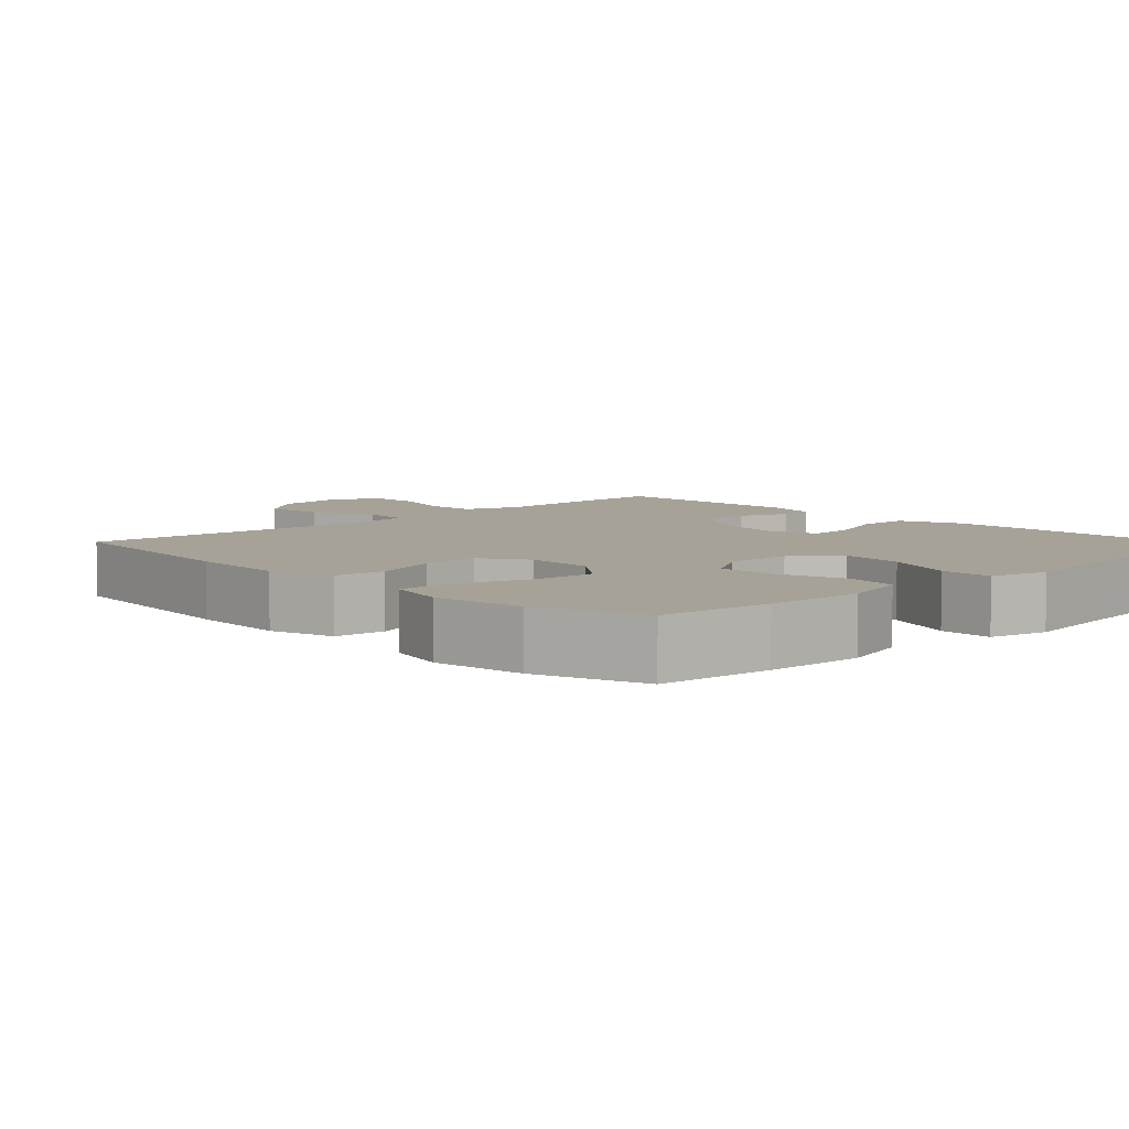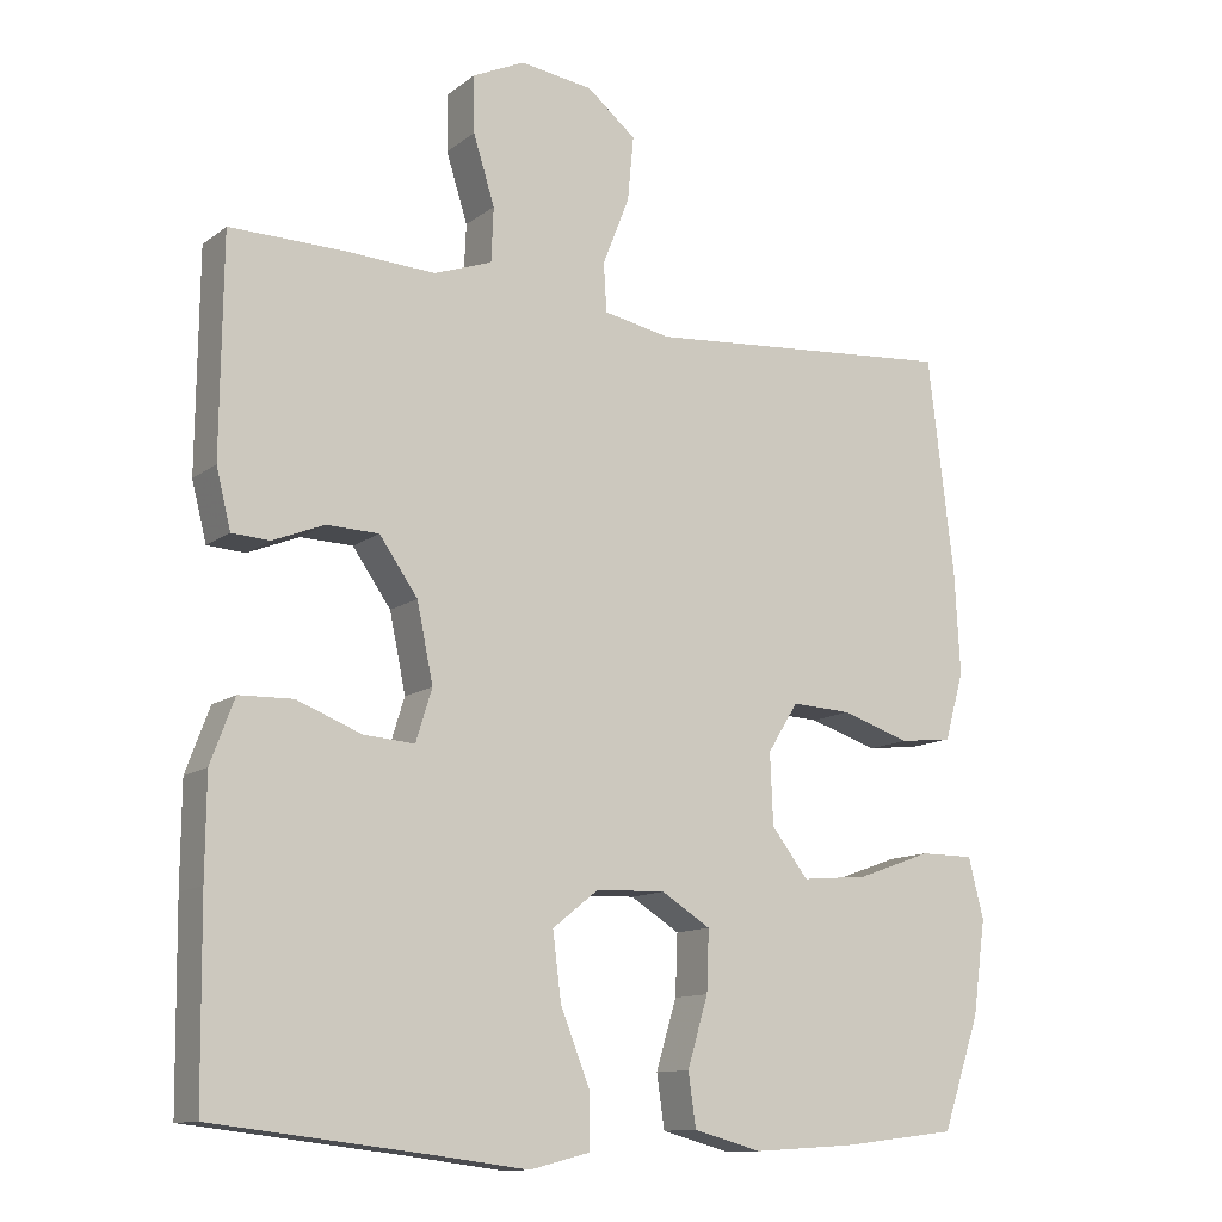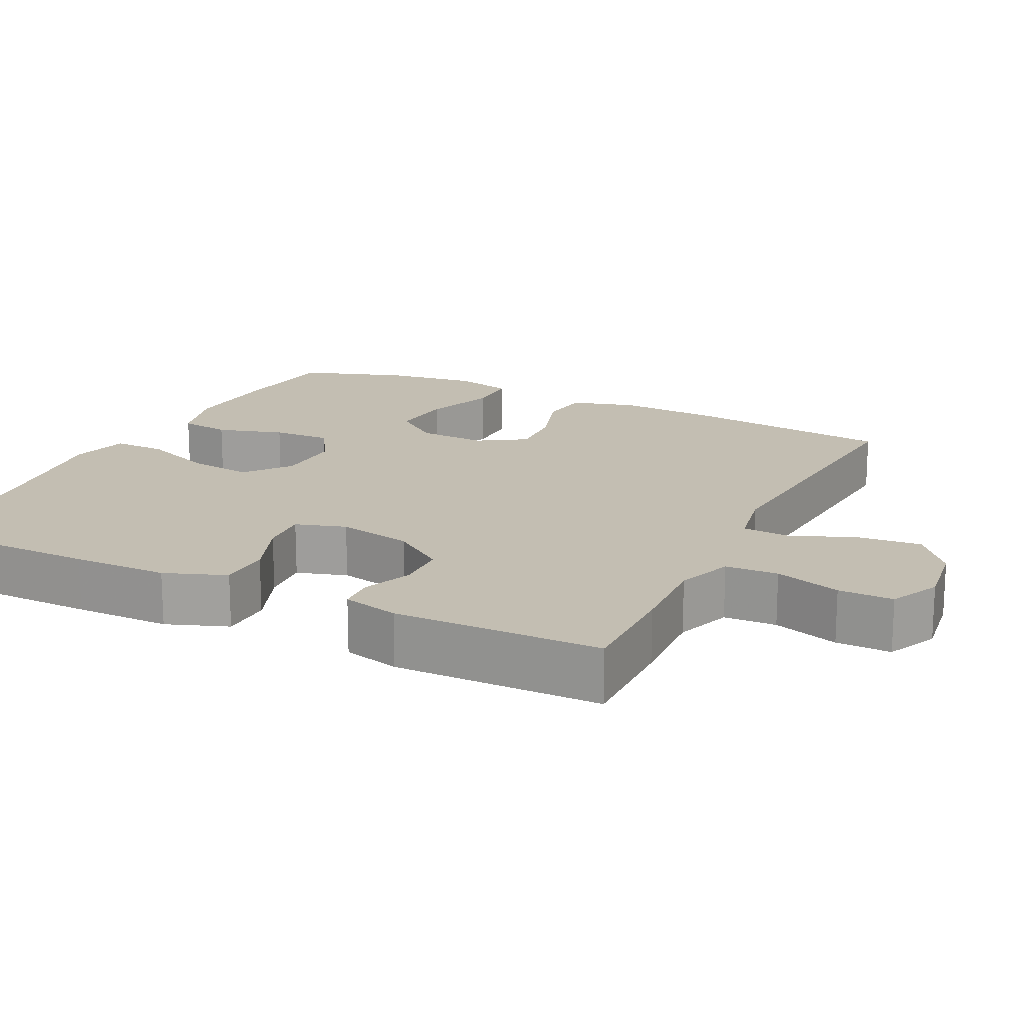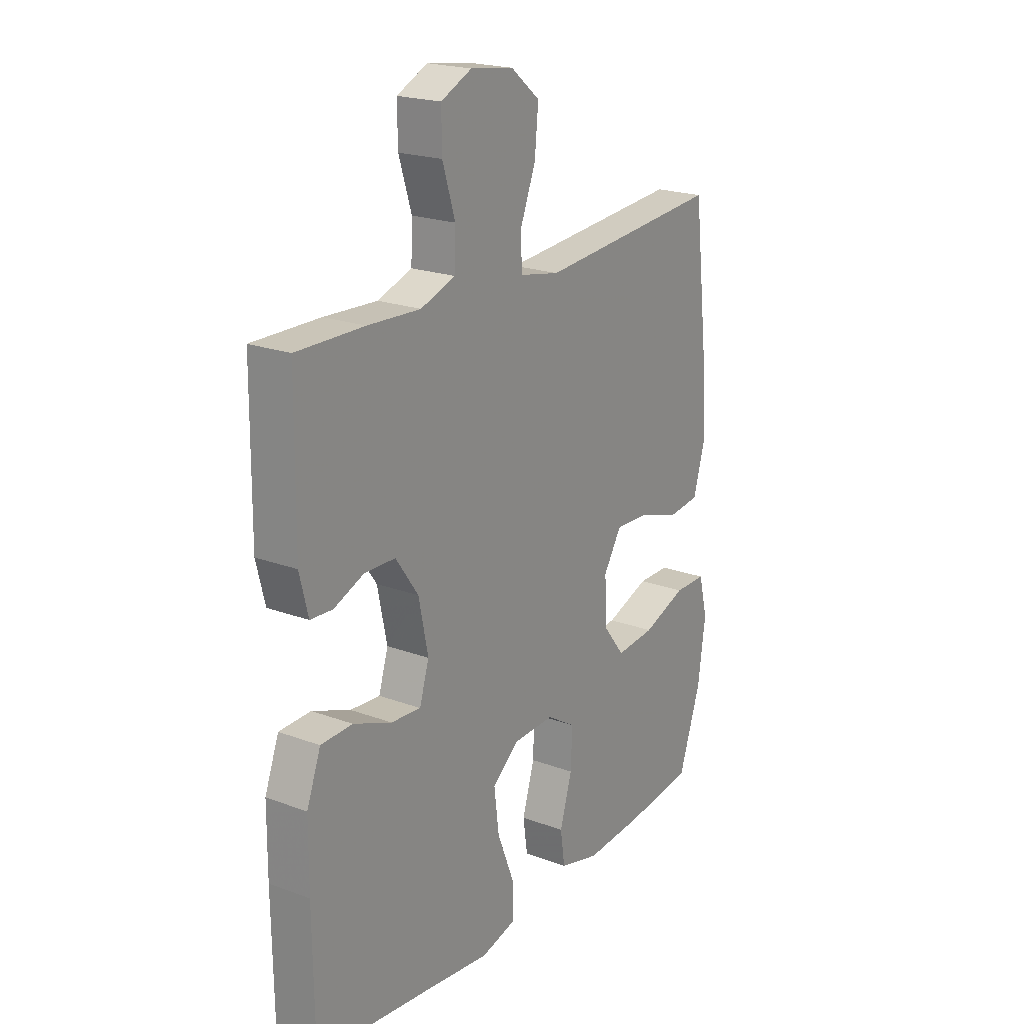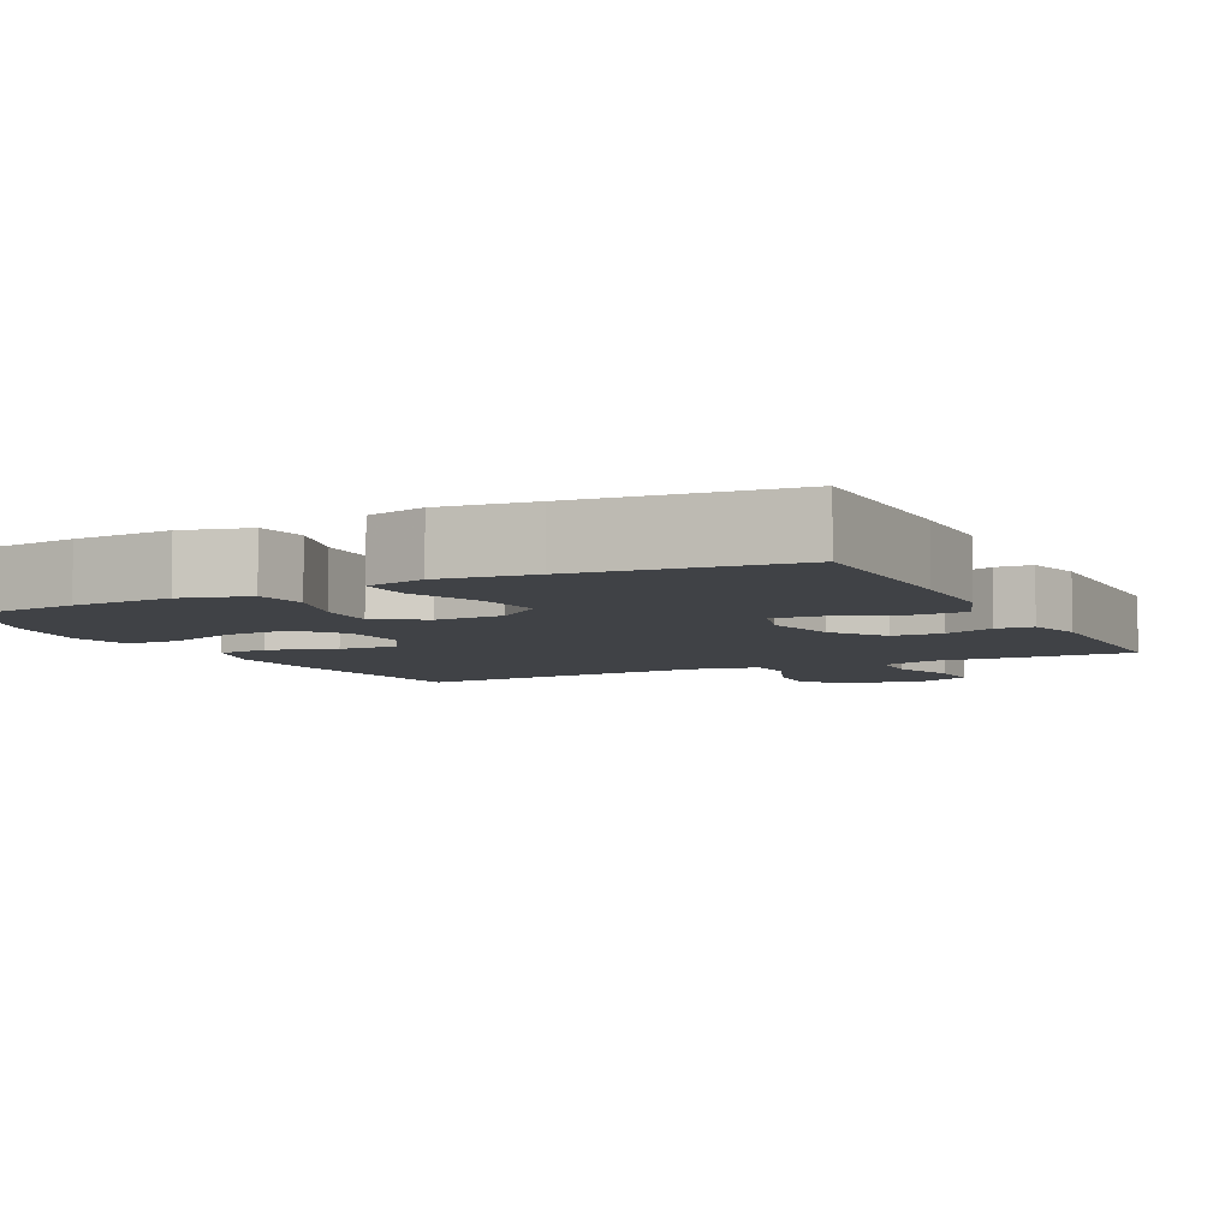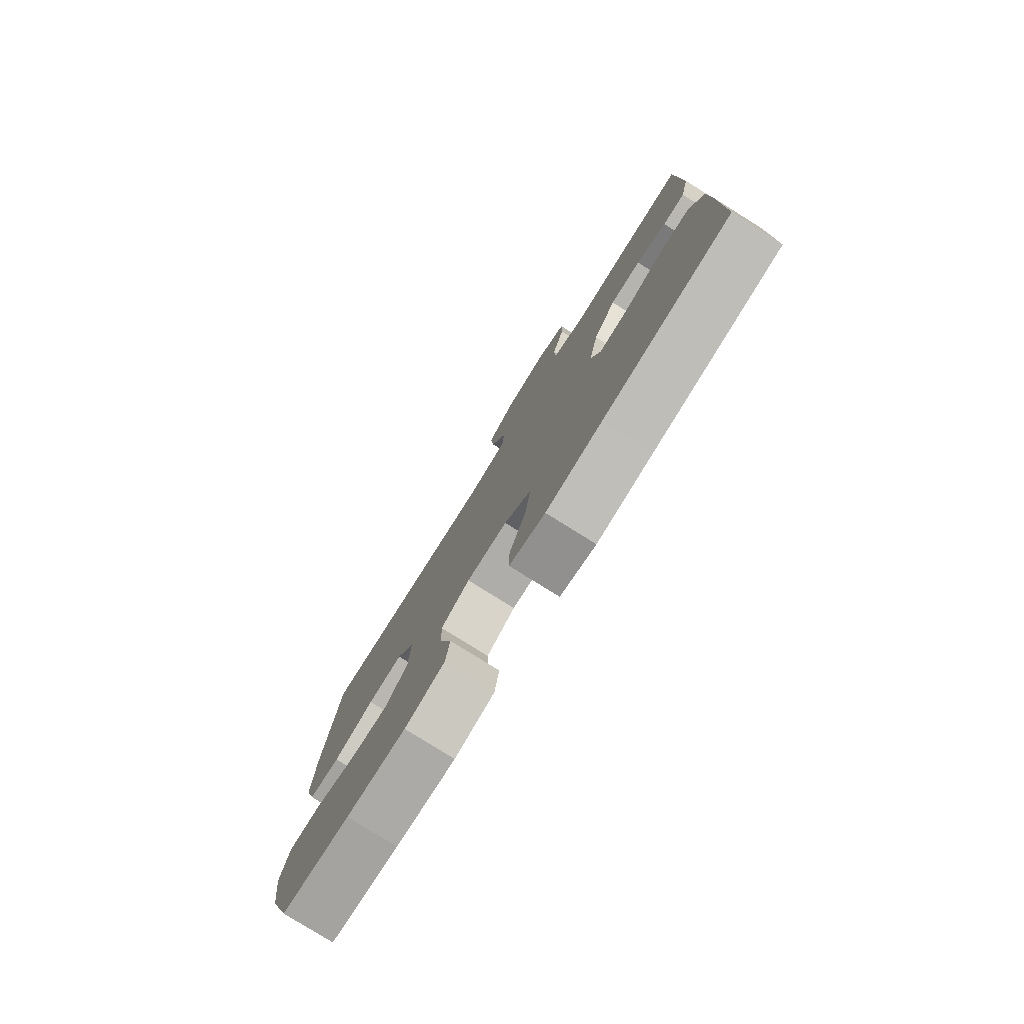
<metadata>
{"format":"obj","ext":"obj","renderer":"f3d","projection":"perspective","resolution":1024,"background":"white","views":[{"elev":6.4,"azim":135.9,"up":"+Y"},{"elev":-12.0,"azim":-31.1,"up":"+Z"},{"elev":17.4,"azim":-63.8,"up":"+Y"},{"elev":21.0,"azim":-56.4,"up":"+Z"},{"elev":-6.1,"azim":-153.4,"up":"+Y"},{"elev":-79.1,"azim":-122.0,"up":"+Z"}]}
</metadata>
<code>
v -0.5 0.07 -0.5
v -0.503 0.07 -0.25
v -0.502 0.07 -0.121
v -0.471 0.07 -0.038
v -0.401 0.07 -0.036
v -0.316 0.07 -0.069
v -0.25 0.07 -0.074
v -0.229 0.07 -0.006
v -0.25 0.07 0.095
v -0.3 0.07 0.166
v -0.368 0.07 0.168
v -0.435 0.07 0.141
v -0.484 0.07 0.144
v -0.503 0.07 0.22
v -0.5 0.07 0.5
v -0.351 0.07 0.498
v -0.234 0.07 0.492
v -0.158 0.07 0.519
v -0.155 0.07 0.59
v -0.183 0.07 0.679
v -0.184 0.07 0.753
v -0.116 0.07 0.785
v -0.021 0.07 0.772
v 0.043 0.07 0.72
v 0.035 0.07 0.636
v 0 0.07 0.547
v 0.004 0.07 0.484
v 0.092 0.07 0.467
v 0.5 0.07 0.5
v 0.534 0.07 0.217
v 0.541 0.07 0.084
v 0.516 0.07 -0.004
v 0.447 0.07 -0.012
v 0.357 0.07 0.017
v 0.279 0.07 0.021
v 0.239 0.07 -0.043
v 0.243 0.07 -0.135
v 0.291 0.07 -0.197
v 0.378 0.07 -0.189
v 0.475 0.07 -0.154
v 0.546 0.07 -0.154
v 0.566 0.07 -0.233
v 0.549 0.07 -0.356
v 0.5 0.07 -0.5
v 0.348 0.07 -0.518
v 0.216 0.07 -0.526
v 0.127 0.07 -0.502
v 0.117 0.07 -0.433
v 0.144 0.07 -0.343
v 0.147 0.07 -0.264
v 0.083 0.07 -0.224
v -0.008 0.07 -0.227
v -0.068 0.07 -0.275
v -0.057 0.07 -0.362
v -0.019 0.07 -0.458
v -0.018 0.07 -0.529
v -0.097 0.07 -0.549
v -0.221 0.07 -0.533
v -0.5 0 -0.5
v -0.503 0 -0.25
v -0.502 0 -0.121
v -0.471 0 -0.038
v -0.401 0 -0.036
v -0.316 0 -0.069
v -0.25 0 -0.074
v -0.229 0 -0.006
v -0.25 0 0.095
v -0.3 0 0.166
v -0.368 0 0.168
v -0.435 0 0.141
v -0.484 0 0.144
v -0.503 0 0.22
v -0.5 0 0.5
v -0.351 0 0.498
v -0.234 0 0.492
v -0.158 0 0.519
v -0.155 0 0.59
v -0.183 0 0.679
v -0.184 0 0.753
v -0.116 0 0.785
v -0.021 0 0.772
v 0.043 0 0.72
v 0.035 0 0.636
v 0 0 0.547
v 0.004 0 0.484
v 0.092 0 0.467
v 0.5 0 0.5
v 0.534 0 0.217
v 0.541 0 0.084
v 0.516 0 -0.004
v 0.447 0 -0.012
v 0.357 0 0.017
v 0.279 0 0.021
v 0.239 0 -0.043
v 0.243 0 -0.135
v 0.291 0 -0.197
v 0.378 0 -0.189
v 0.475 0 -0.154
v 0.546 0 -0.154
v 0.566 0 -0.233
v 0.549 0 -0.356
v 0.5 0 -0.5
v 0.348 0 -0.518
v 0.216 0 -0.526
v 0.127 0 -0.502
v 0.117 0 -0.433
v 0.144 0 -0.343
v 0.147 0 -0.264
v 0.083 0 -0.224
v -0.008 0 -0.227
v -0.068 0 -0.275
v -0.057 0 -0.362
v -0.019 0 -0.458
v -0.018 0 -0.529
v -0.097 0 -0.549
v -0.221 0 -0.533
f 55 56 57 58
f 54 55 58 1
f 53 54 1 2
f 52 53 2 3
f 51 52 3 4
f 46 47 48 49
f 46 49 50
f 45 46 50
f 44 45 50
f 43 44 50
f 42 43 50 51
f 39 40 41 42
f 38 39 42 51
f 31 32 33 34
f 31 34 35
f 28 29 30 31
f 27 28 31 35
f 23 24 25 26
f 23 26 27
f 22 23 27
f 19 20 21 22
f 18 19 22 27
f 17 18 27 35
f 11 12 13 14
f 10 11 14 15
f 9 10 15 16
f 51 4 5 6
f 37 38 51 6
f 16 17 35 36
f 9 16 36 37
f 8 9 37
f 7 8 37
f 6 7 37
f 116 115 114 113
f 59 116 113 112
f 60 59 112 111
f 61 60 111 110
f 62 61 110 109
f 107 106 105 104
f 108 107 104
f 108 104 103
f 108 103 102
f 108 102 101
f 109 108 101 100
f 100 99 98 97
f 109 100 97 96
f 92 91 90 89
f 93 92 89
f 89 88 87 86
f 93 89 86 85
f 84 83 82 81
f 85 84 81
f 85 81 80
f 80 79 78 77
f 85 80 77 76
f 93 85 76 75
f 72 71 70 69
f 73 72 69 68
f 74 73 68 67
f 64 63 62 109
f 64 109 96 95
f 94 93 75 74
f 95 94 74 67
f 95 67 66
f 95 66 65
f 95 65 64
f 1 59 60 2
f 2 60 61 3
f 3 61 62 4
f 4 62 63 5
f 5 63 64 6
f 6 64 65 7
f 7 65 66 8
f 8 66 67 9
f 9 67 68 10
f 10 68 69 11
f 11 69 70 12
f 12 70 71 13
f 13 71 72 14
f 14 72 73 15
f 15 73 74 16
f 16 74 75 17
f 17 75 76 18
f 18 76 77 19
f 19 77 78 20
f 20 78 79 21
f 21 79 80 22
f 22 80 81 23
f 23 81 82 24
f 24 82 83 25
f 25 83 84 26
f 26 84 85 27
f 27 85 86 28
f 28 86 87 29
f 29 87 88 30
f 30 88 89 31
f 31 89 90 32
f 32 90 91 33
f 33 91 92 34
f 34 92 93 35
f 35 93 94 36
f 36 94 95 37
f 37 95 96 38
f 38 96 97 39
f 39 97 98 40
f 40 98 99 41
f 41 99 100 42
f 42 100 101 43
f 43 101 102 44
f 44 102 103 45
f 45 103 104 46
f 46 104 105 47
f 47 105 106 48
f 48 106 107 49
f 49 107 108 50
f 50 108 109 51
f 51 109 110 52
f 52 110 111 53
f 53 111 112 54
f 54 112 113 55
f 55 113 114 56
f 56 114 115 57
f 57 115 116 58
f 58 116 59 1

</code>
